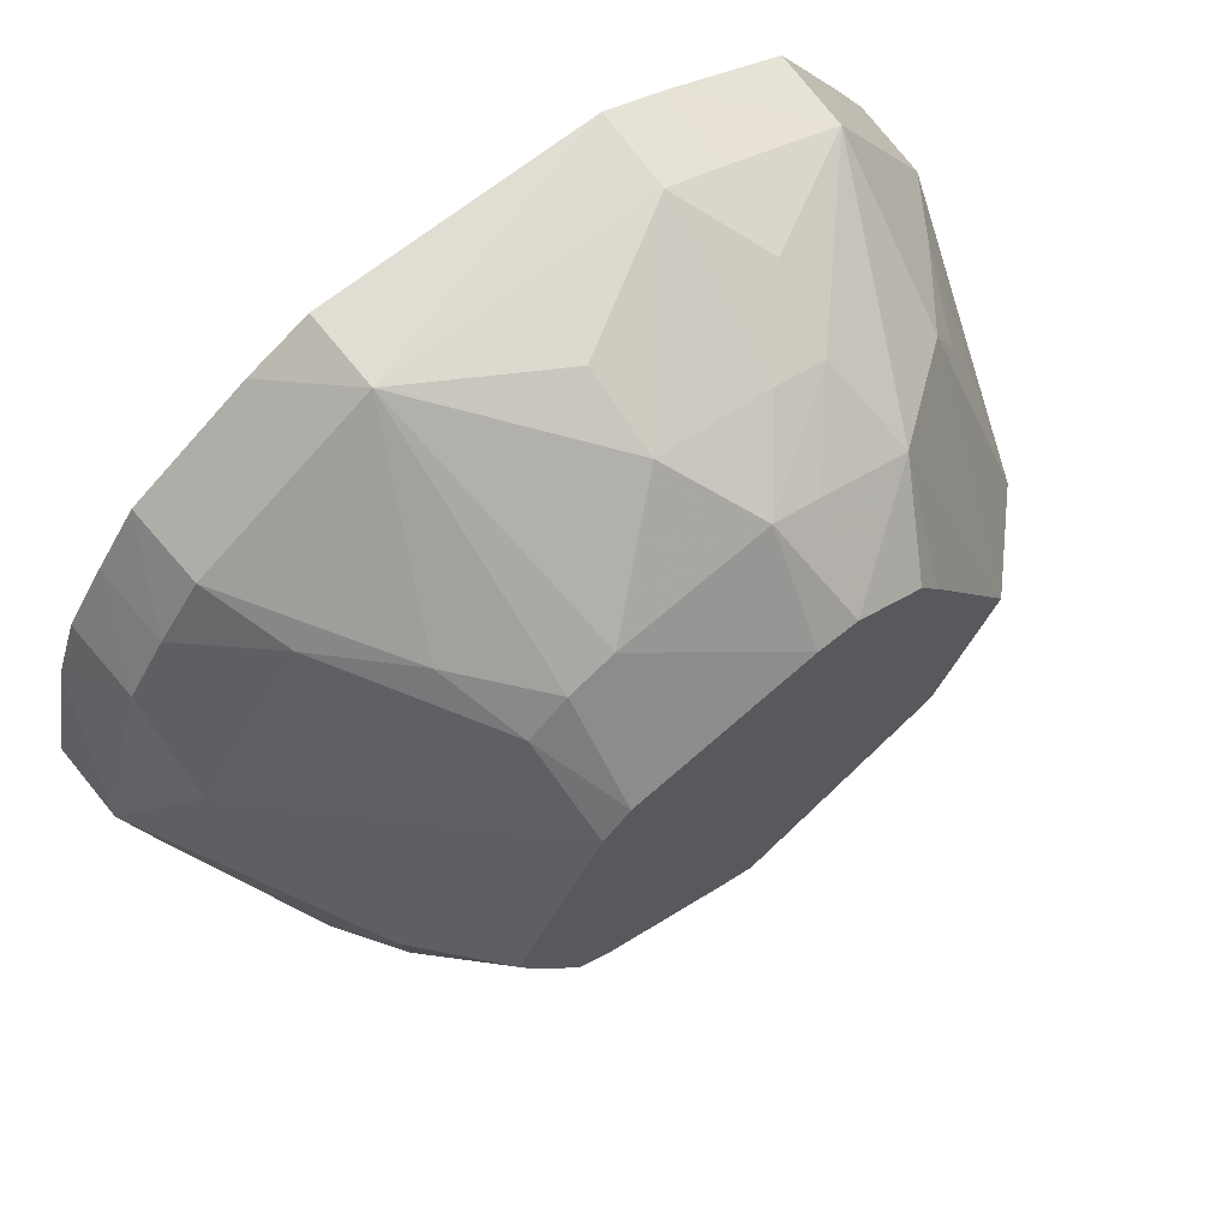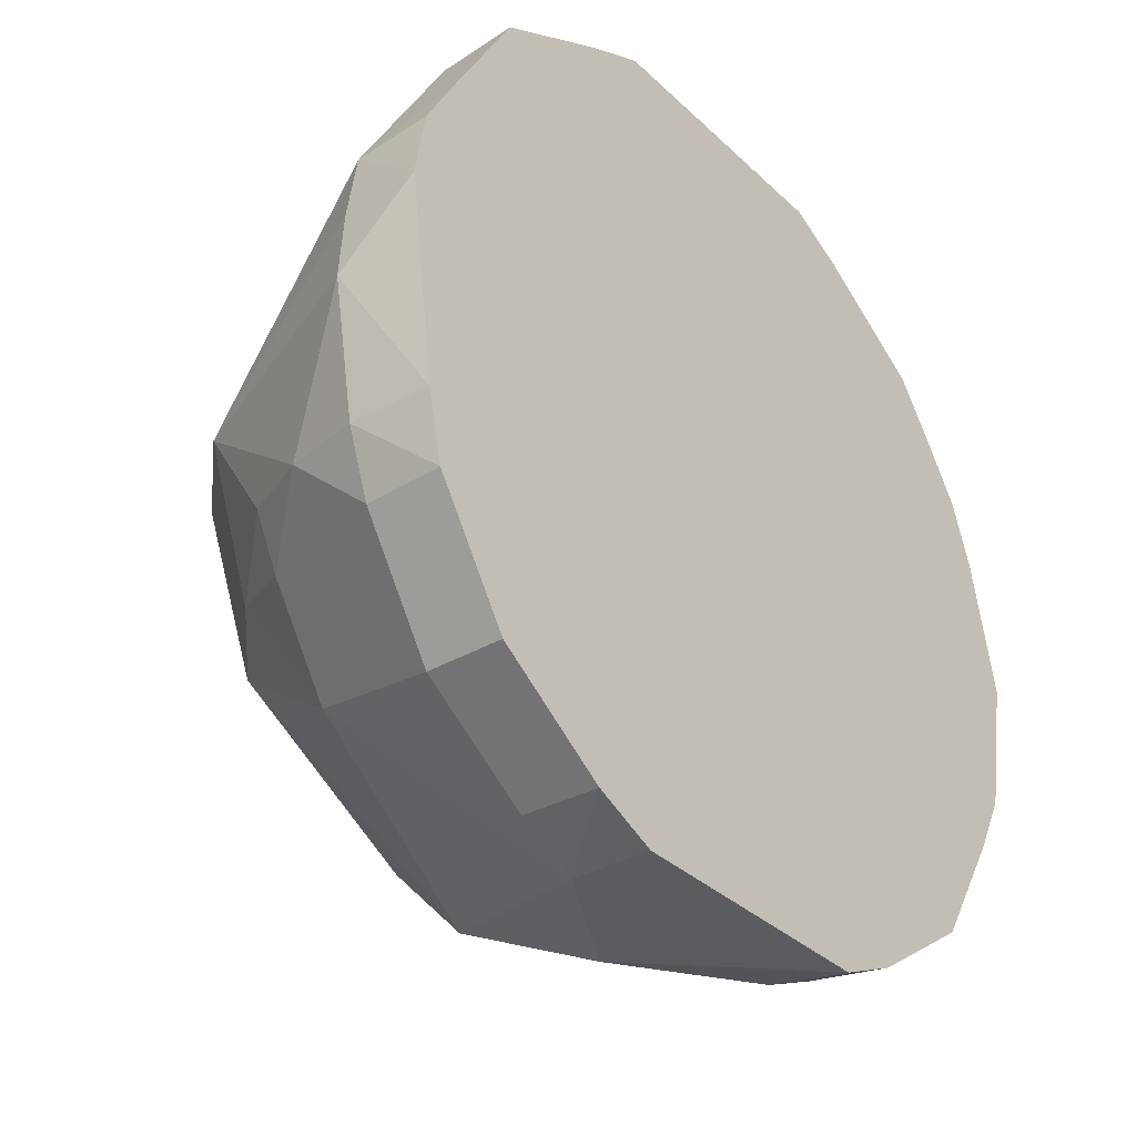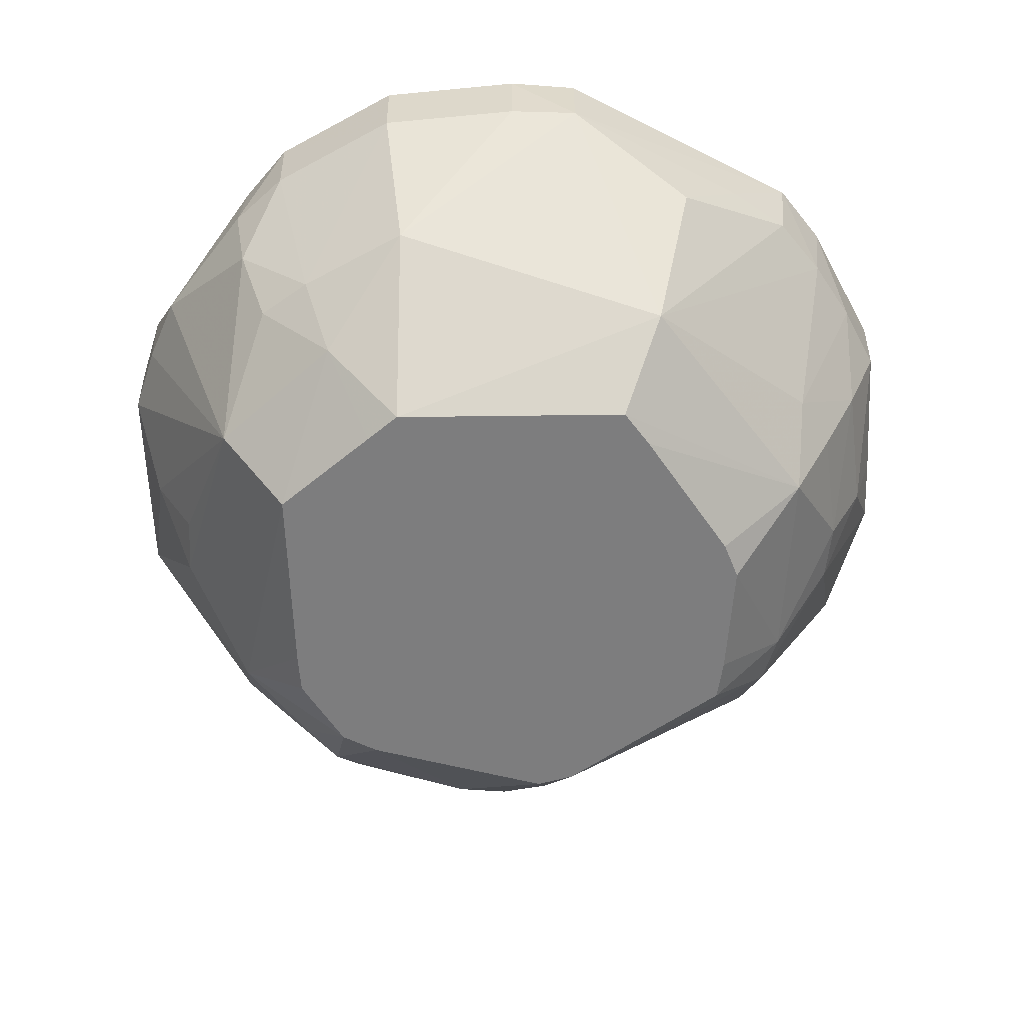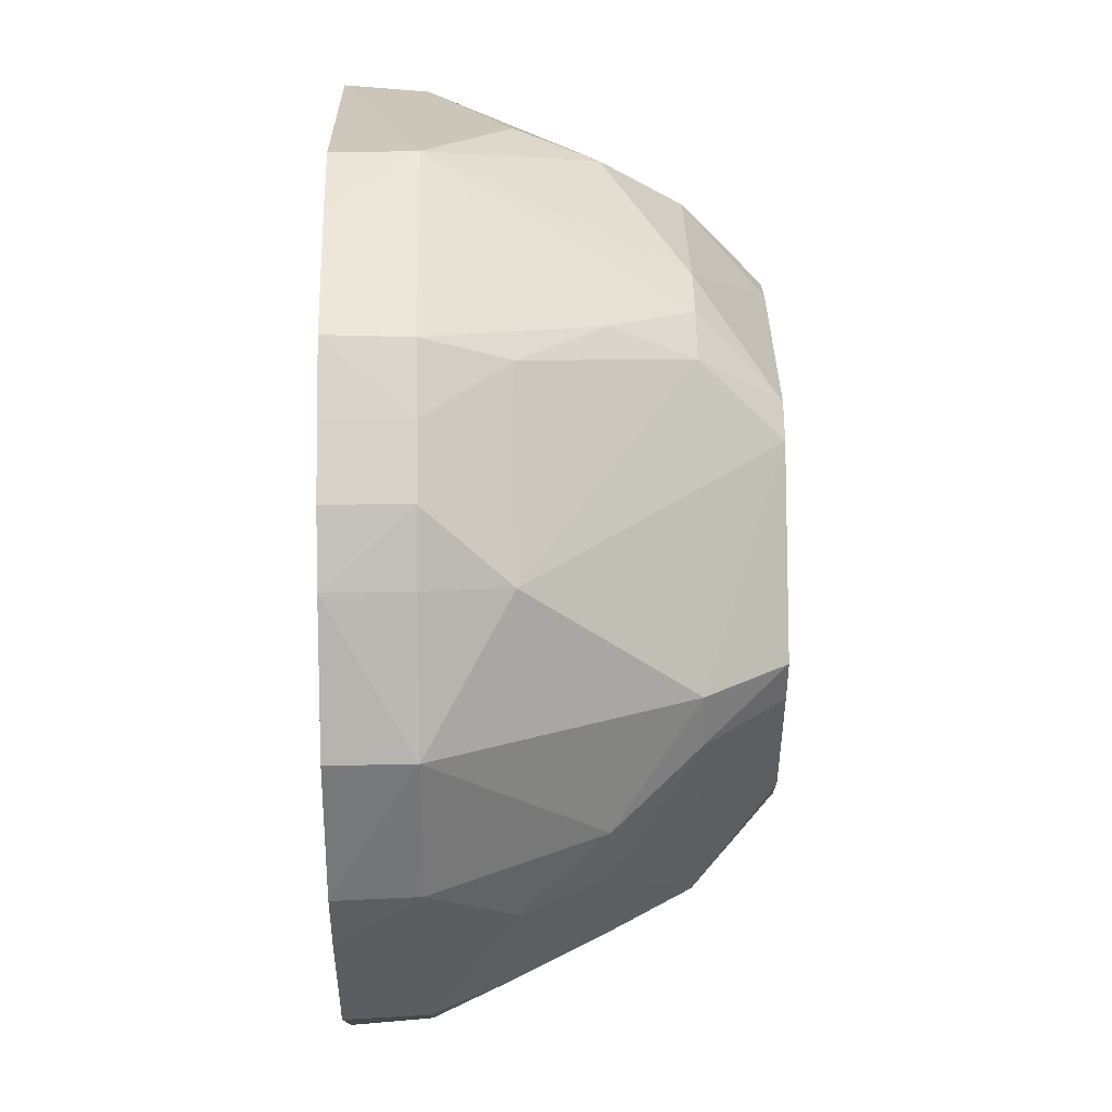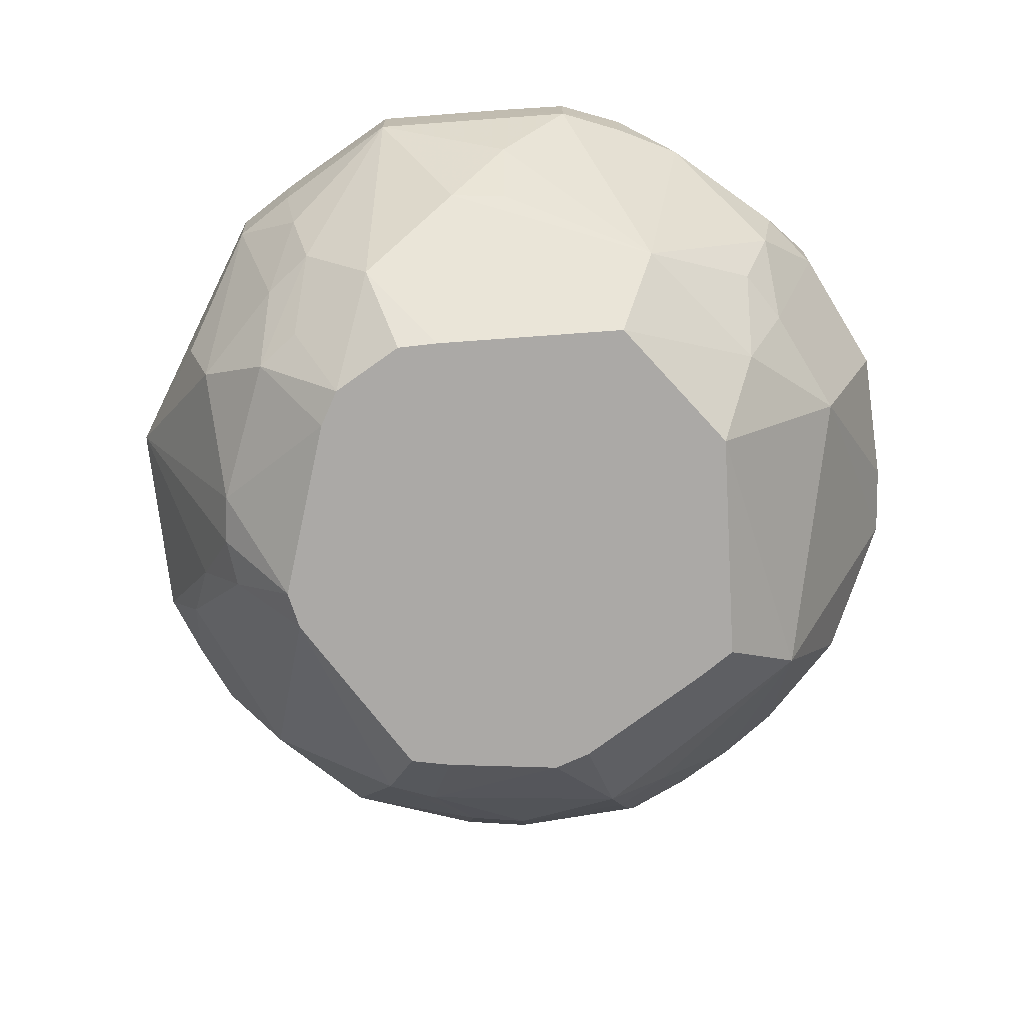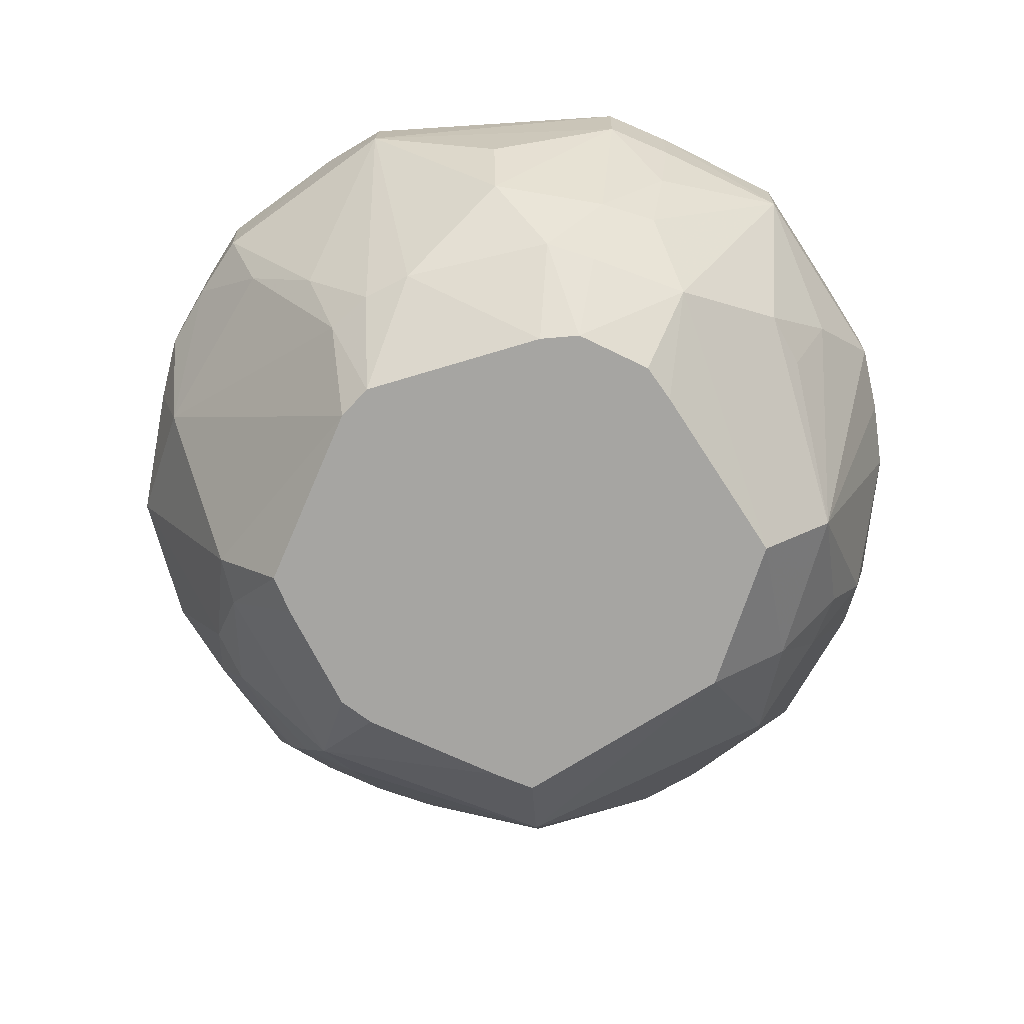
<metadata>
{"format":"obj","ext":"obj","renderer":"f3d","projection":"perspective","resolution":1024,"background":"white","views":[{"elev":68.5,"azim":141.6,"up":"+Y"},{"elev":-34.0,"azim":-51.3,"up":"+Y"},{"elev":-59.2,"azim":-27.7,"up":"+Z"},{"elev":21.9,"azim":88.8,"up":"+Y"},{"elev":-75.6,"azim":-115.3,"up":"+Z"},{"elev":-73.6,"azim":-176.4,"up":"+Z"}]}
</metadata>
<code>
v 0.06613 -0.0002307 -0.05559
v 0.04383 0.0437 -0.05559
v 0.03672 0.05044 -0.05559
v -0.009825 0.06118 -0.05559
v -0.02013 0.06143 -0.05559
v -0.03771 0.05154 -0.05559
v -0.04312 0.04279 -0.05559
v -0.0519 0.02617 -0.05559
v -0.0565 0.0181 -0.05559
v -0.06149 0.009493 -0.05559
v -0.06741 -0.0002307 -0.05559
v -0.05959 -0.01956 -0.05559
v -0.05591 -0.02867 -0.05559
v -0.0521 -0.03801 -0.05559
v -9.816e-05 -0.06619 -0.05559
v 0.009615 -0.06156 -0.05559
v 0.04329 -0.04362 -0.05559
v 0.0508 -0.03721 -0.05559
v 0.06264 -0.01017 -0.05559
v 0.08311 -0.0002307 -0.03566
v 0.04631 0.06365 -0.03566
v 0.03642 0.07144 -0.03566
v 0.02483 0.07649 -0.03566
v -9.816e-05 0.08067 -0.03566
v -0.01326 0.08287 -0.03566
v -0.02552 0.078 -0.03566
v -0.04927 0.06745 -0.03566
v -0.08681 -0.0002307 -0.03566
v -0.07316 -0.03746 -0.03566
v -9.816e-05 -0.08728 -0.03566
v 0.05934 -0.05967 -0.03566
v 0.0808 -0.01304 -0.03566
v 0.05341 0.07341 -0.01573
v -9.816e-05 0.09646 -0.01573
v -0.02928 0.08958 -0.01573
v -0.04319 0.08435 -0.01573
v -0.07577 0.05475 -0.01573
v -0.08184 0.04142 -0.01573
v -0.09069 -0.02967 -0.01573
v -0.08405 -0.04301 -0.01573
v -0.06773 -0.06786 -0.01573
v 0.05394 -0.07461 -0.01573
v 0.06677 -0.0671 -0.01573
v 0.08388 -0.04302 -0.01573
v 0.08929 -0.02927 -0.01573
v 0.09895 0.03195 0.004202
v 0.07176 0.07162 0.004202
v -9.816e-05 0.1042 0.004202
v -0.04722 0.09224 0.004202
v -0.09175 0.04647 0.004202
v -0.1005 -0.03285 0.004202
v -9.816e-05 -0.1062 0.004202
v 0.07378 -0.07411 0.004202
v 0.09242 -0.04737 0.004202
v 0.1137 -0.0002307 0.02413
v 0.105 0.0339 0.02413
v 0.09966 0.0506 0.02413
v 0.0899 0.06516 0.02413
v 0.07929 0.07916 0.02413
v 0.03477 0.1071 0.02413
v -0.03443 0.1054 0.02413
v -0.04996 0.09763 0.02413
v -0.08096 0.08063 0.02413
v -0.107 0.03451 0.02413
v -0.1098 0.01715 0.02413
v -0.1111 -0.0002307 0.02413
v -0.1051 -0.03434 0.02413
v -0.09917 -0.05071 0.02413
v -0.07996 -0.08009 0.02413
v -0.0506 -0.09935 0.02413
v -0.03482 -0.1071 0.02413
v 0.01682 -0.1071 0.02413
v 0.03394 -0.105 0.02413
v 0.04985 -0.09827 0.02413
v 0.06511 -0.08998 0.02413
v 0.07972 -0.08005 0.02413
v 0.09766 -0.05004 0.02413
v 0.1064 -0.03483 0.02413
v 0.114 -0.0002307 0.04406
v 0.1064 0.03437 0.04406
v 0.1004 0.05098 0.04406
v 0.09058 0.06565 0.04406
v 0.0802 0.08007 0.04406
v 0.05043 0.09893 0.04406
v 0.0347 0.1069 0.04406
v -0.03494 0.107 0.04406
v -0.05068 0.09904 0.04406
v -0.08163 0.0813 0.04406
v -0.09929 0.05031 0.04406
v -0.1078 0.03477 0.04406
v -0.1109 0.01731 0.04406
v -0.1038 -0.03394 0.04406
v -0.09997 -0.05112 0.04406
v -0.08059 -0.08072 0.04406
v -0.05103 -0.1002 0.04406
v -0.03485 -0.1072 0.04406
v 0.03479 -0.1076 0.04406
v 0.05099 -0.1005 0.04406
v 0.08034 -0.08067 0.04406
v 0.09901 -0.05073 0.04406
v 0.1073 -0.03512 0.04406
f 67 92 66
f 93 92 67
f 96 71 97
f 88 85 86
f 60 86 85
f 51 67 66
f 28 51 66
f 94 92 93
f 66 92 91
f 50 28 64
f 64 91 90
f 63 37 50
f 50 64 63
f 28 37 11
f 28 11 29
f 27 63 36
f 37 63 27
f 7 11 27
f 27 11 37
f 38 28 50
f 50 37 38
f 38 37 28
f 99 96 97
f 92 96 99
f 71 30 52
f 15 30 14
f 15 31 30
f 95 96 92
f 92 94 95
f 71 96 95
f 69 94 93
f 69 95 94
f 89 64 90
f 88 63 89
f 89 63 64
f 66 91 65
f 91 64 65
f 65 28 66
f 65 64 28
f 88 86 87
f 87 63 88
f 86 60 61
f 80 85 88
f 83 82 58
f 83 80 82
f 33 47 21
f 46 47 58
f 21 47 46
f 51 28 39
f 28 29 39
f 14 29 13
f 13 15 14
f 19 18 7
f 7 3 19
f 21 3 22
f 22 33 21
f 60 33 22
f 7 27 6
f 98 99 97
f 97 71 72
f 71 52 72
f 97 72 73
f 73 72 52
f 73 52 30
f 93 67 68
f 68 69 93
f 67 51 68
f 41 29 14
f 41 30 71
f 14 30 41
f 36 63 49
f 60 34 48
f 48 61 60
f 34 61 48
f 82 80 81
f 58 47 59
f 59 83 58
f 59 33 60
f 47 33 59
f 84 60 85
f 85 80 84
f 80 83 84
f 84 59 60
f 83 59 84
f 55 80 79
f 79 101 55
f 20 46 55
f 55 101 78
f 12 29 11
f 12 13 29
f 15 13 16
f 31 15 16
f 1 19 3
f 5 6 27
f 7 6 5
f 35 25 36
f 34 25 35
f 36 49 35
f 35 61 34
f 35 49 61
f 23 34 60
f 60 22 23
f 23 22 3
f 78 101 100
f 100 99 76
f 76 99 75
f 99 98 75
f 30 31 42
f 76 54 77
f 77 54 78
f 77 100 76
f 78 100 77
f 40 39 29
f 29 41 40
f 51 39 40
f 40 68 51
f 69 68 40
f 40 41 69
f 70 41 71
f 69 41 70
f 71 95 70
f 95 69 70
f 62 49 63
f 61 49 62
f 63 87 62
f 62 87 86
f 86 61 62
f 57 81 80
f 57 46 58
f 58 82 57
f 82 81 57
f 13 12 10
f 10 16 13
f 10 12 11
f 10 11 7
f 2 3 21
f 2 1 3
f 21 46 2
f 2 46 20
f 20 1 2
f 26 5 27
f 25 5 26
f 26 27 36
f 36 25 26
f 24 25 34
f 34 23 24
f 4 23 3
f 4 3 7
f 7 5 4
f 4 24 23
f 4 5 25
f 25 24 4
f 76 75 53
f 75 42 53
f 53 54 76
f 53 44 54
f 74 73 30
f 30 42 74
f 74 42 75
f 74 75 98
f 74 98 97
f 97 73 74
f 32 1 20
f 19 1 32
f 32 44 31
f 32 31 18
f 18 19 32
f 80 55 56
f 56 57 80
f 56 55 46
f 46 57 56
f 17 10 18
f 16 10 17
f 18 31 17
f 31 16 17
f 31 44 43
f 44 53 43
f 43 42 31
f 43 53 42
f 20 55 45
f 45 32 20
f 45 55 78
f 44 32 45
f 78 54 45
f 54 44 45
f 9 8 18
f 18 10 9
f 100 91 92
f 88 89 100
f 79 80 100
f 90 91 100
f 92 99 100
f 100 89 90
f 100 80 88
f 100 101 79
f 7 18 8
f 9 10 7
f 7 8 9

</code>
